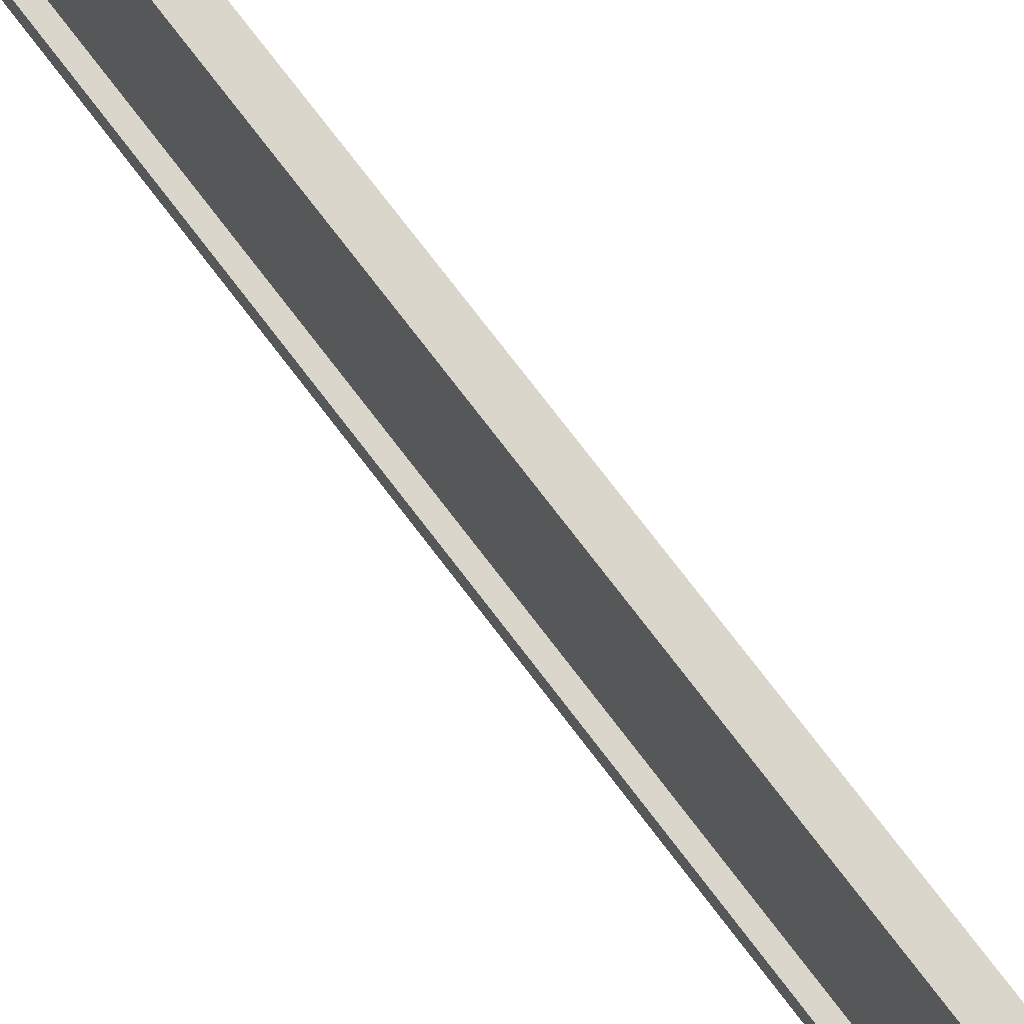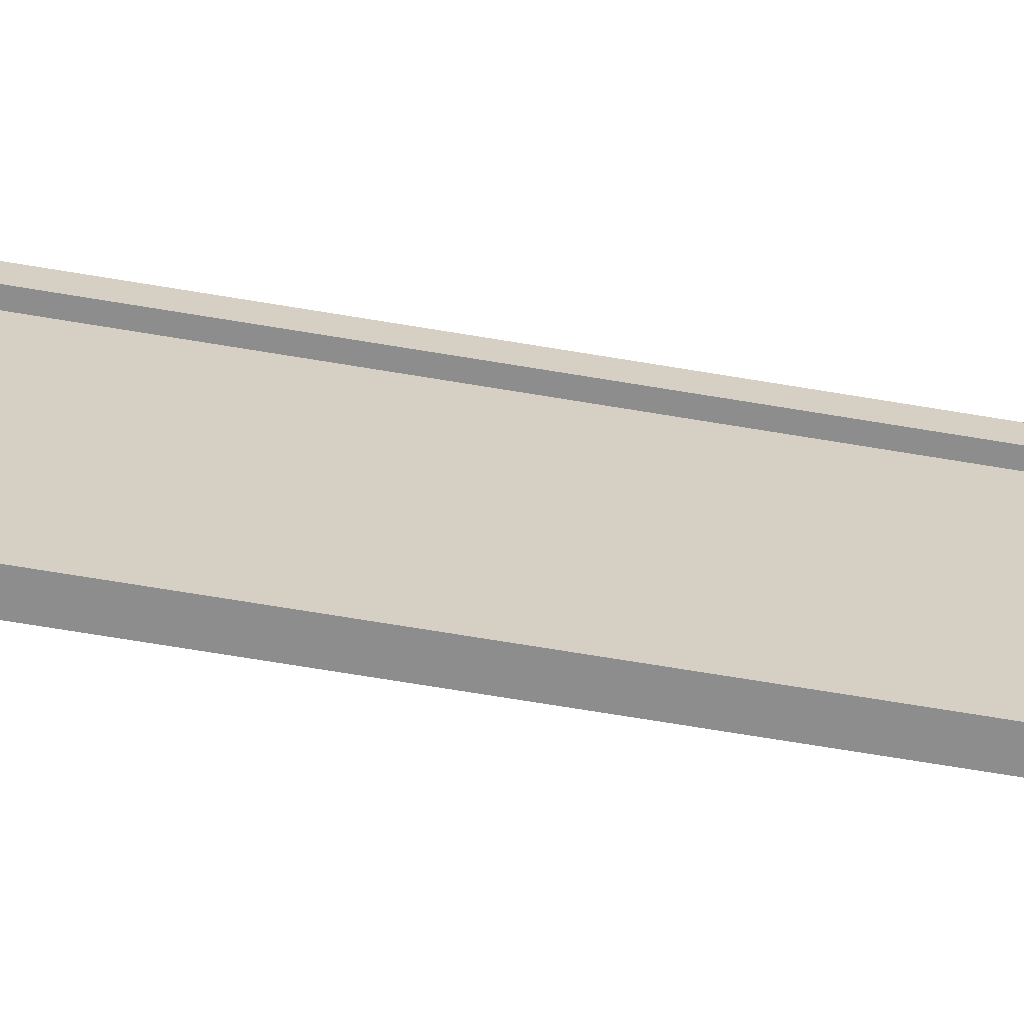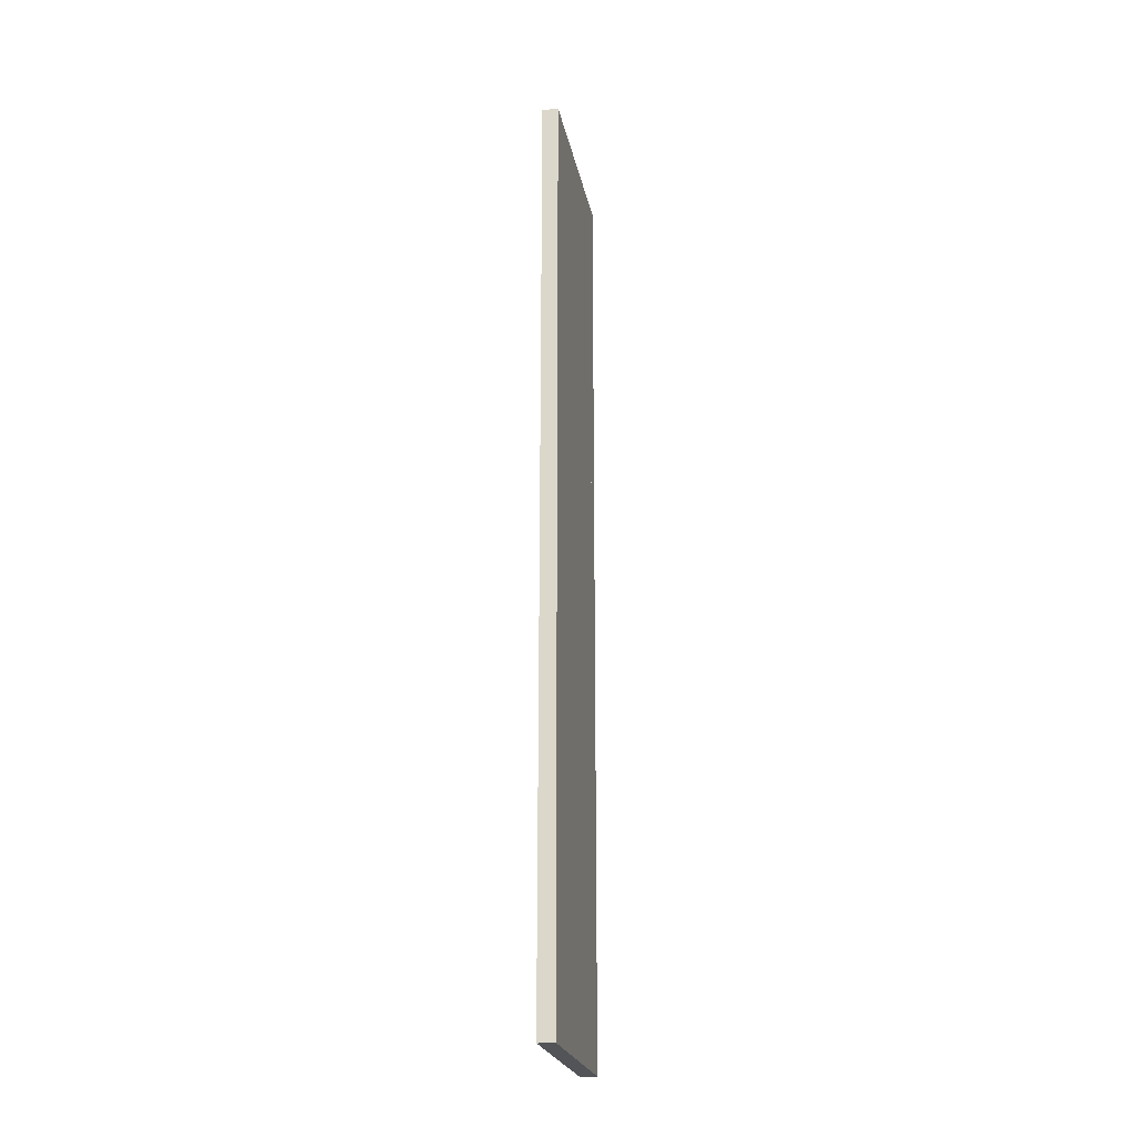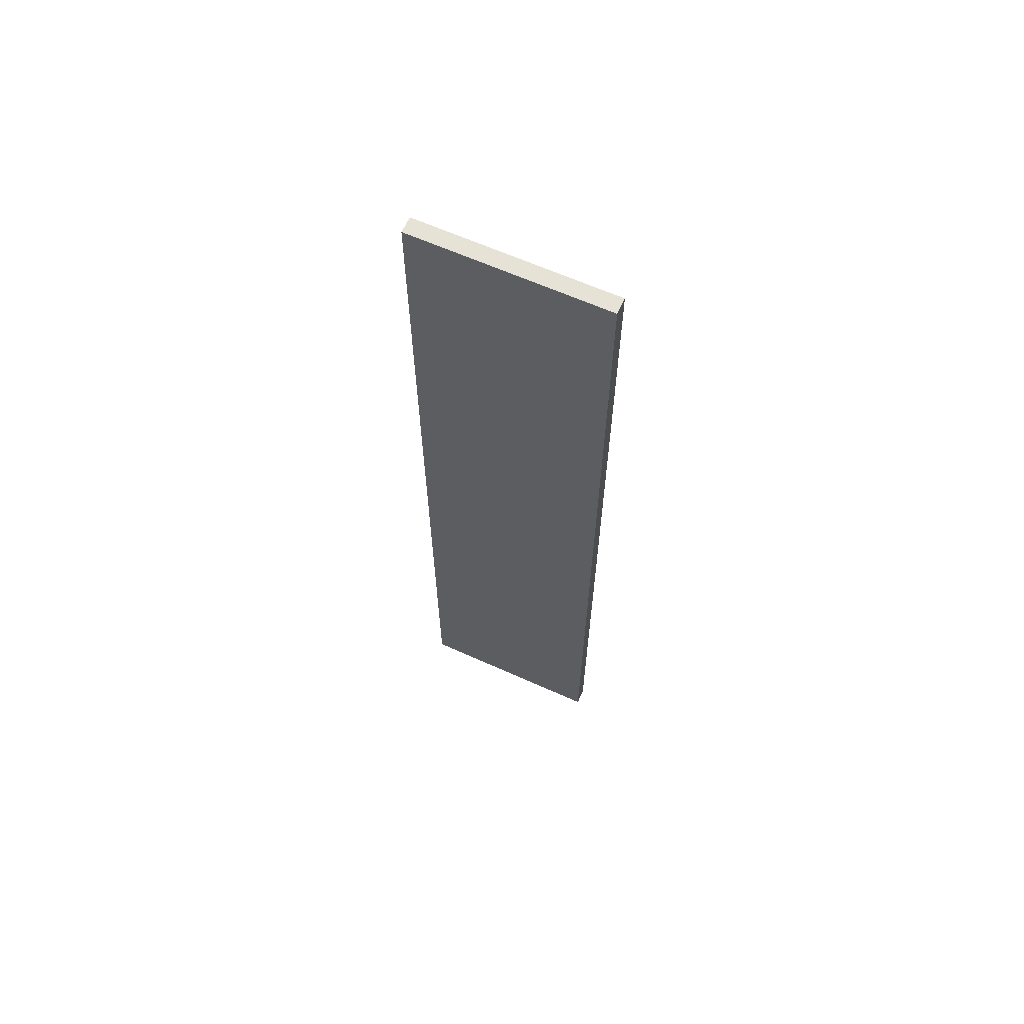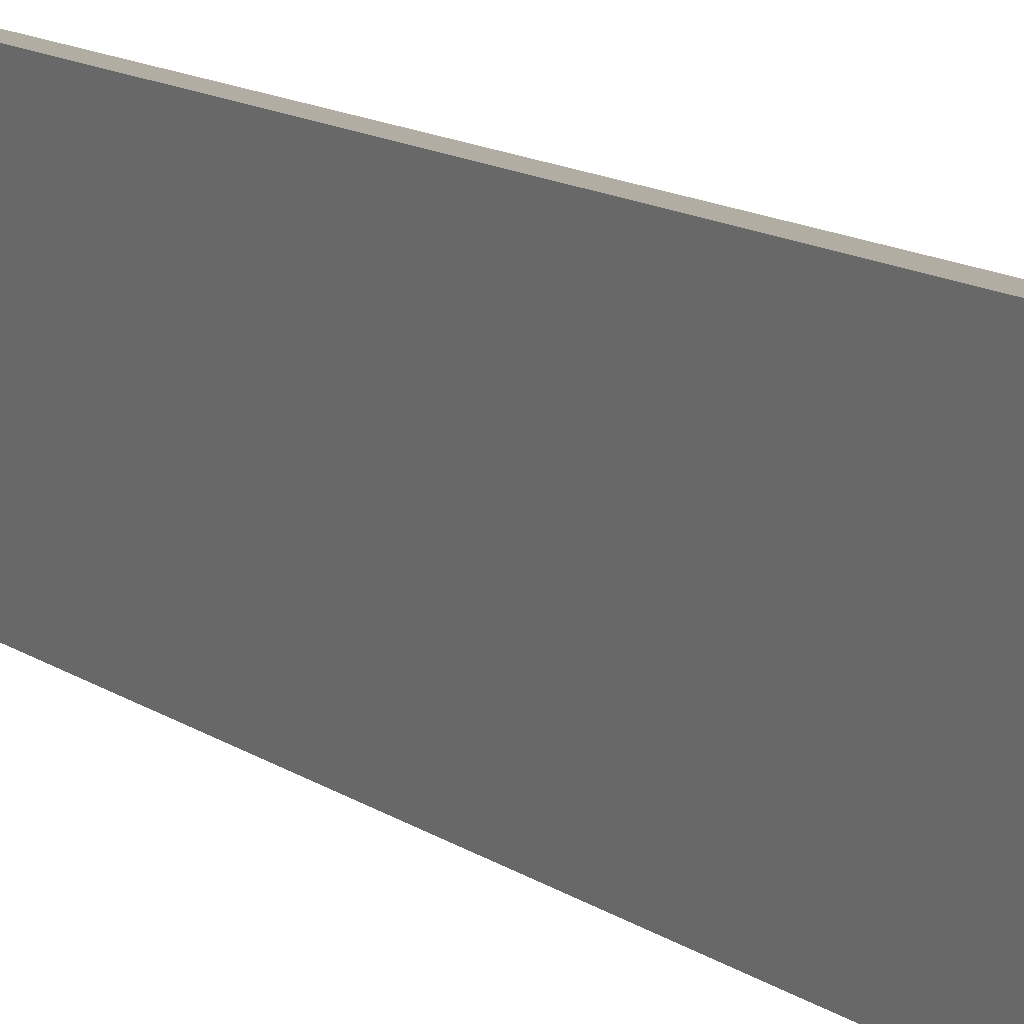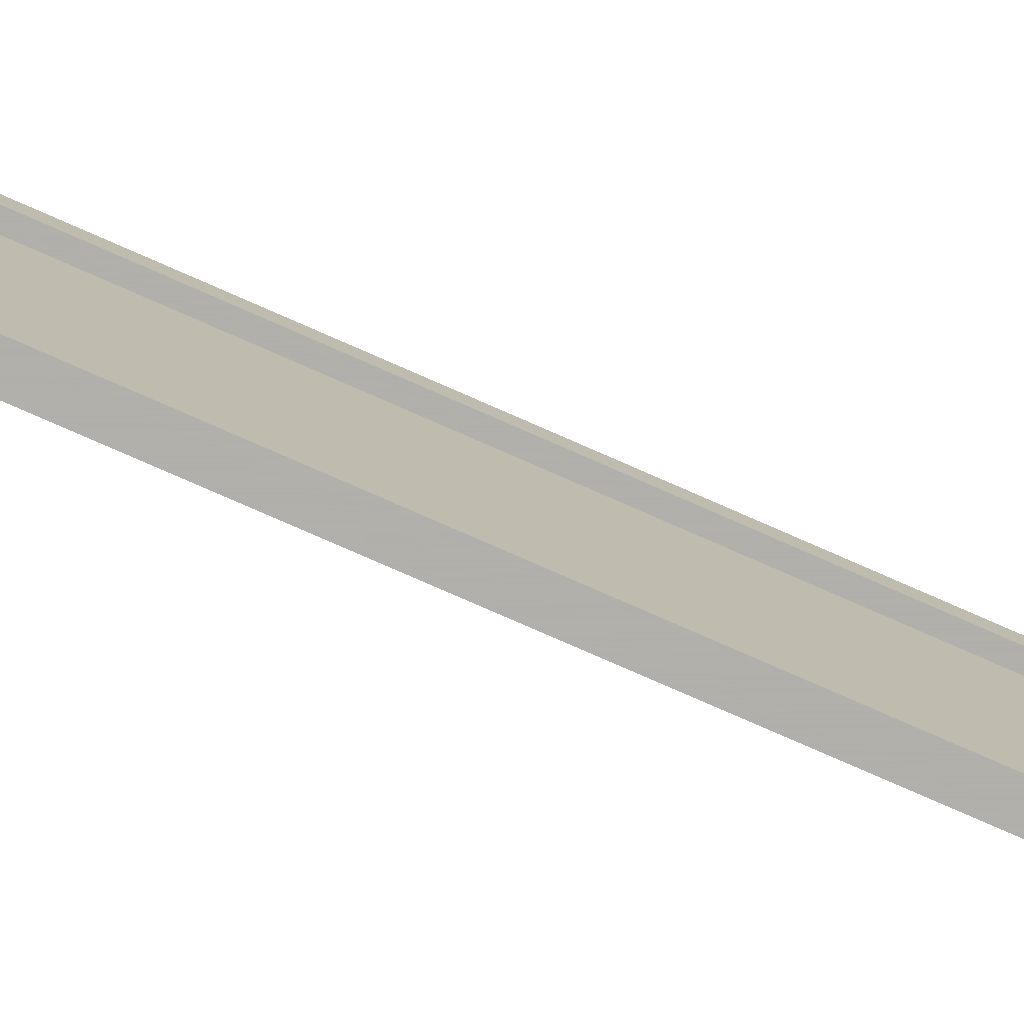
<metadata>
{"format":"obj","ext":"obj","renderer":"f3d","projection":"perspective","resolution":1024,"background":"white","views":[{"elev":73.6,"azim":142.9,"up":"+Z"},{"elev":-64.6,"azim":80.2,"up":"+Z"},{"elev":-23.0,"azim":-169.1,"up":"+Y"},{"elev":63.9,"azim":-65.6,"up":"+Y"},{"elev":10.6,"azim":-28.1,"up":"+Z"},{"elev":-78.4,"azim":66.3,"up":"+Z"}]}
</metadata>
<code>
o 2
v -1 57 -12
v -1 57 -10
v 1 57 -12
v 1 57 -10
v 1 -57 -10
v -1 -57 -10
v 1 -57 -12
v -1 -57 -12
f 6 5 4 2
f 7 8 1 3
f 1 8 6 2
f 7 3 4 5
f 3 1 2 4
f 8 7 5 6
o 3
v 0 -55 10
v -1 55 -10
v -1 -55 10
v 0 55 -10
v -1 55 10
v 0 -55 -10
v 0 55 10
v -1 -55 -10
f 11 9 15 13
f 14 16 10 12
f 10 16 11 13
f 14 12 15 9
f 12 10 13 15
f 16 14 9 11
o 4
v 1 -57 10
v -1 -57 10
v 1 -55 10
v -1 -55 10
v 1 -57 -10
v -1 -57 -10
v 1 -55 -10
v -1 -55 -10
f 18 17 19 20
f 21 22 24 23
f 24 22 18 20
f 21 23 19 17
f 23 24 20 19
f 22 21 17 18
o 5
v 1 -57 12
v -1 -57 12
v 1 -57 10
v -1 -57 10
v -1 57 10
v -1 57 12
v 1 57 10
v 1 57 12
f 26 25 32 30
f 27 28 29 31
f 29 28 26 30
f 27 31 32 25
f 31 29 30 32
f 28 27 25 26
o 6
v -1 57 -10
v -1 55 -10
v 1 57 -10
v 1 55 -10
v -1 57 10
v -1 55 10
v 1 57 10
v 1 55 10
f 38 40 39 37
f 36 34 33 35
f 33 34 38 37
f 36 35 39 40
f 35 33 37 39
f 34 36 40 38

</code>
